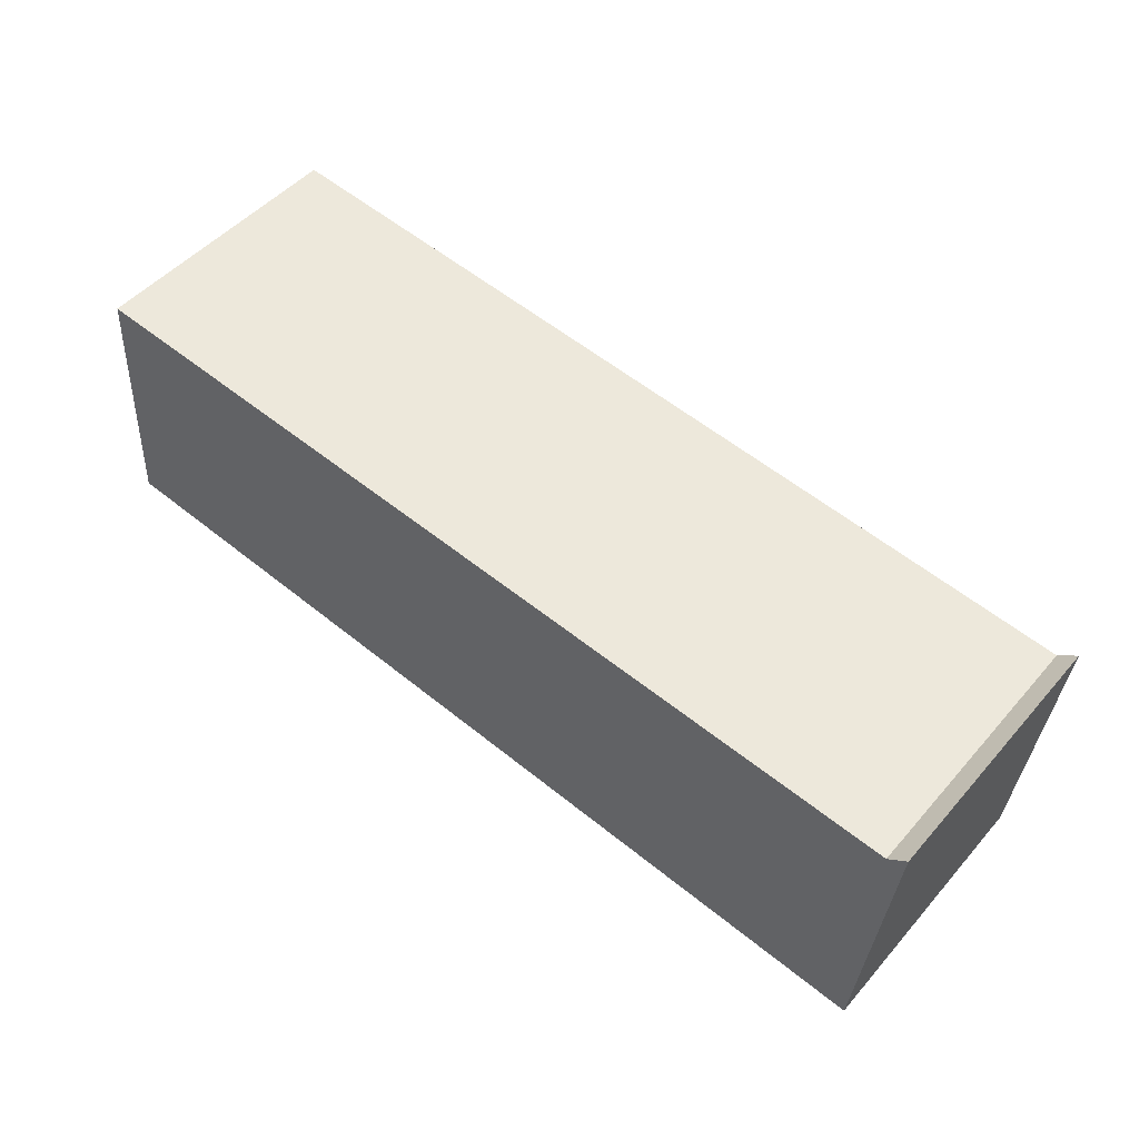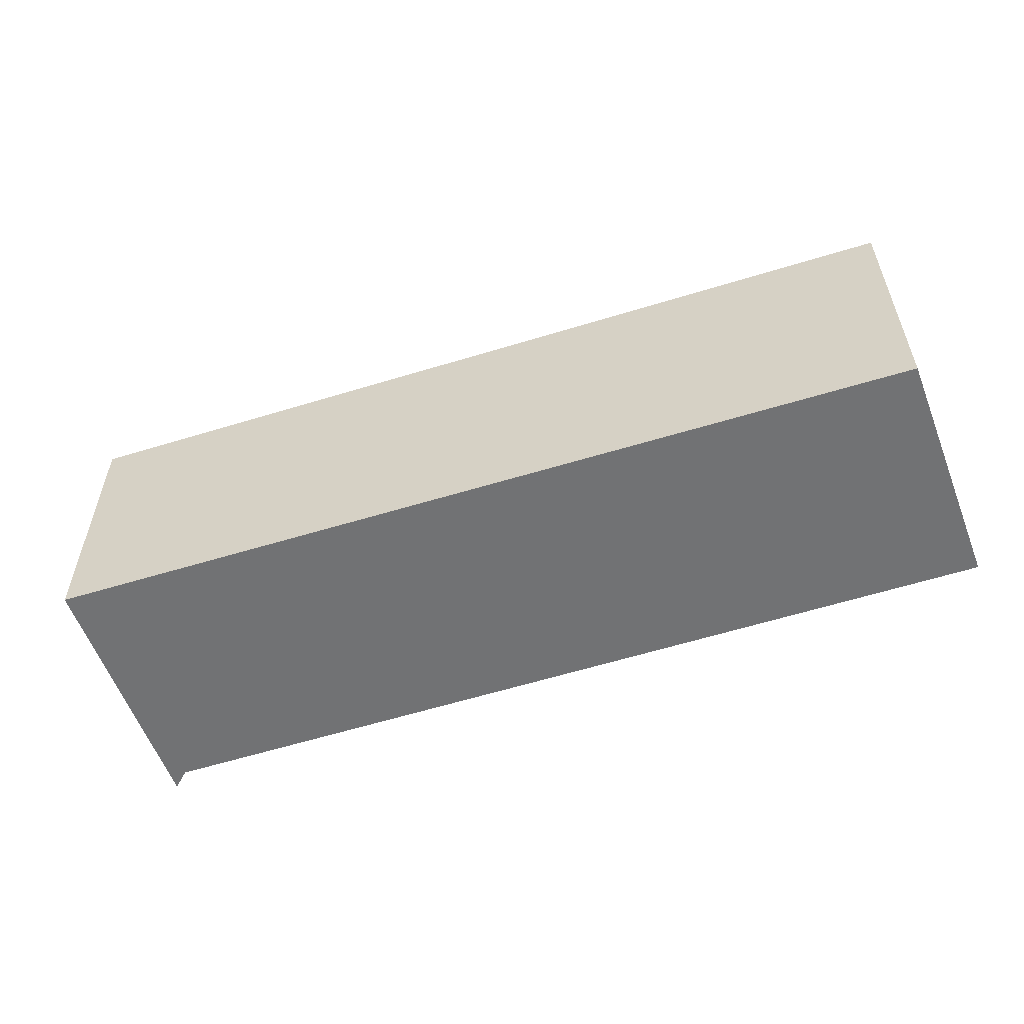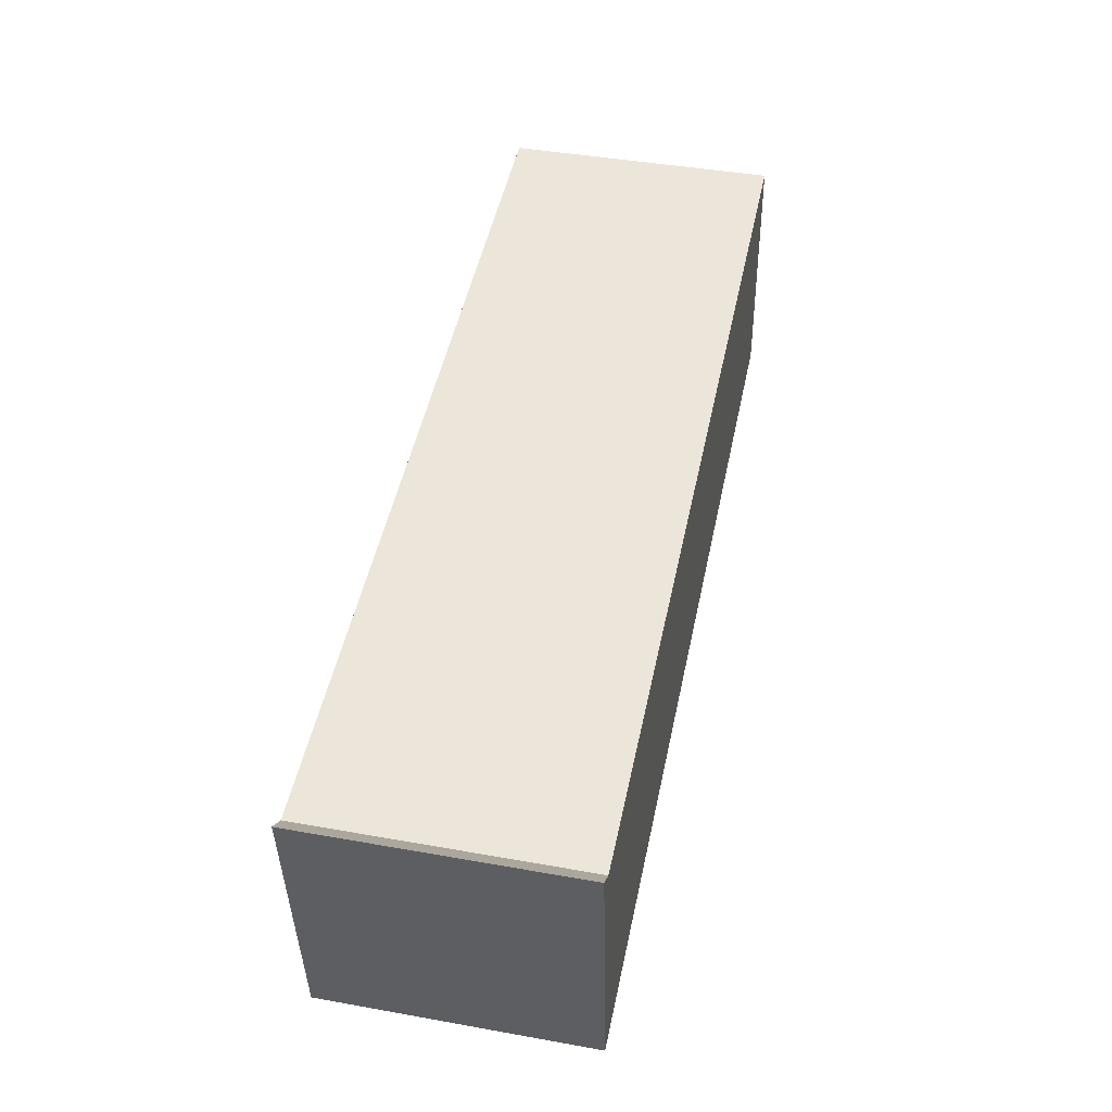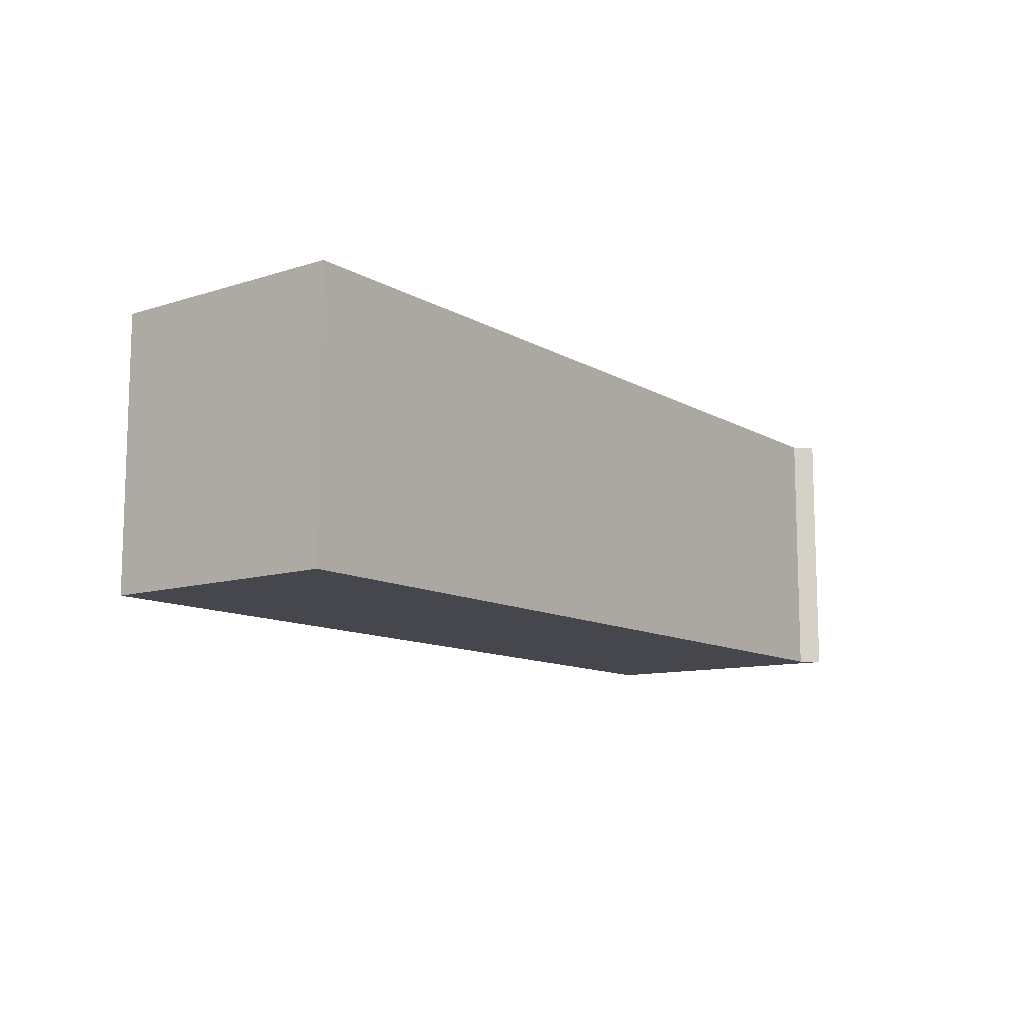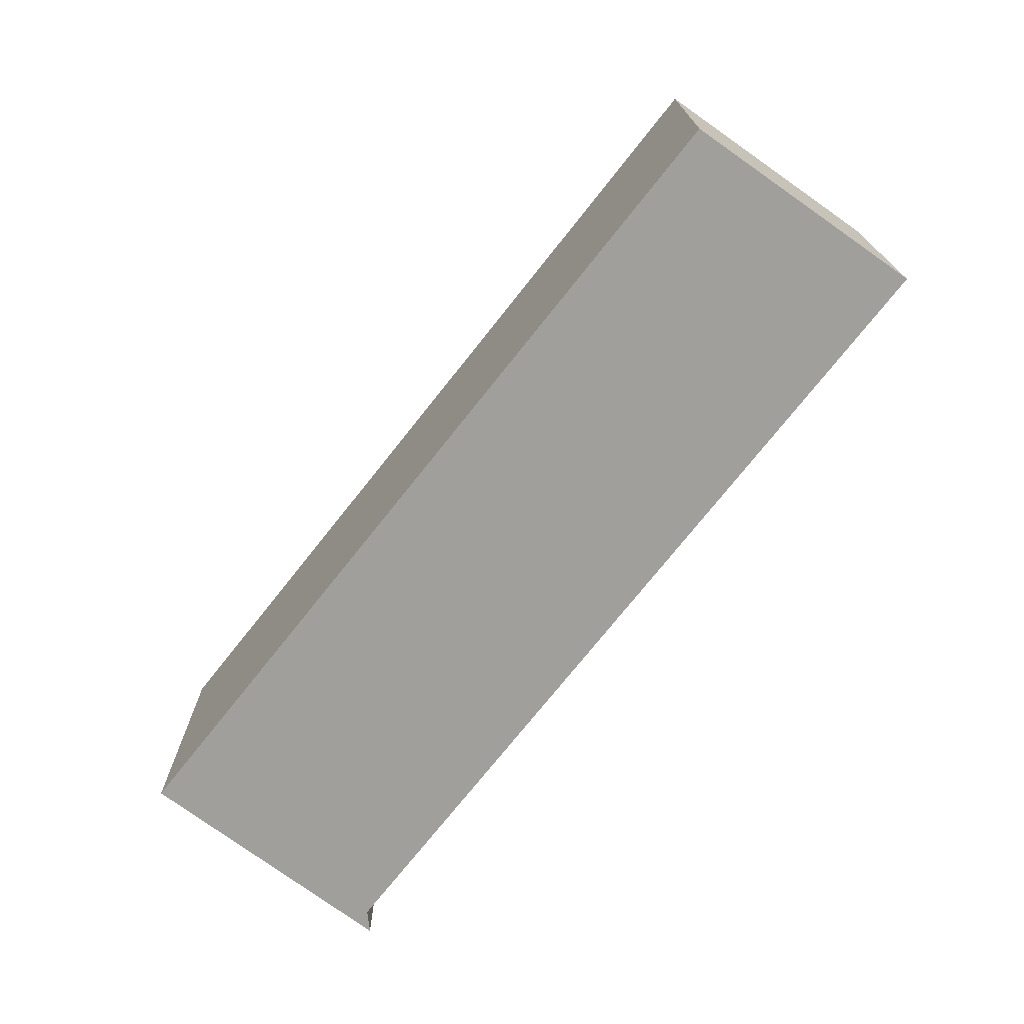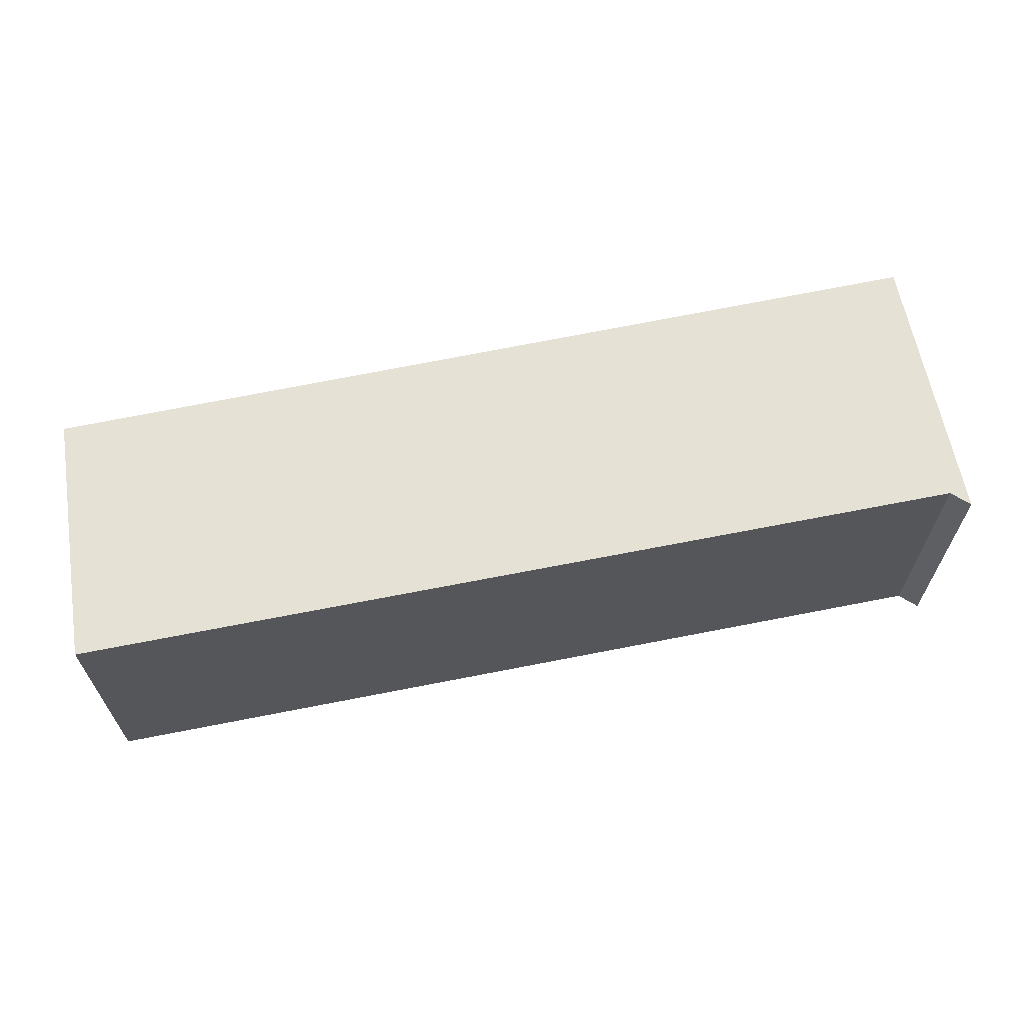
<metadata>
{"format":"obj","ext":"obj","renderer":"f3d","projection":"perspective","resolution":1024,"background":"white","views":[{"elev":49.3,"azim":39.1,"up":"+Z"},{"elev":-55.5,"azim":-155.5,"up":"+Y"},{"elev":43.3,"azim":101.9,"up":"+Z"},{"elev":-10.9,"azim":-48.5,"up":"+Y"},{"elev":-71.2,"azim":-121.8,"up":"+Y"},{"elev":64.6,"azim":-5.5,"up":"+Y"}]}
</metadata>
<code>
v  0.221 4.46 4.158
v  14.84 4.46 2.656
v  0.175 4.46 3.3
v  0.262 4.46 4.154
v  14.69 4.46 -1.666
v  15.16 4.46 2.898
v  0.17 4.46 -0.019
v  0 4.46 2.731e-16
v  0.009 4.46 0.173
v  0 0 0
v  0.009 -1.059e-17 0.173
v  0.221 -2.546e-16 4.158
v  0.175 -2.021e-16 3.3
v  14.84 -1.626e-16 2.656
v  0.262 -2.544e-16 4.154
v  15.16 -1.775e-16 2.898
v  14.69 1.02e-16 -1.666
v  0.17 1.163e-18 -0.019
g defaultobject
f 1 2 3
f 2 1 4
f 5 2 6
f 2 5 7
f 2 7 8
f 2 8 9
f 2 9 3
f 10 9 8
f 9 10 3
f 3 10 1
f 1 10 11
f 1 11 12
f 12 11 13
f 12 4 1
f 4 12 2
f 2 12 14
f 14 12 15
f 14 6 2
f 6 14 16
f 16 5 6
f 5 16 17
f 7 10 8
f 10 7 5
f 10 5 18
f 18 5 17
f 14 17 16
f 17 14 18
f 18 14 15
f 18 15 10
f 10 15 12
f 10 12 13
f 10 13 11

</code>
